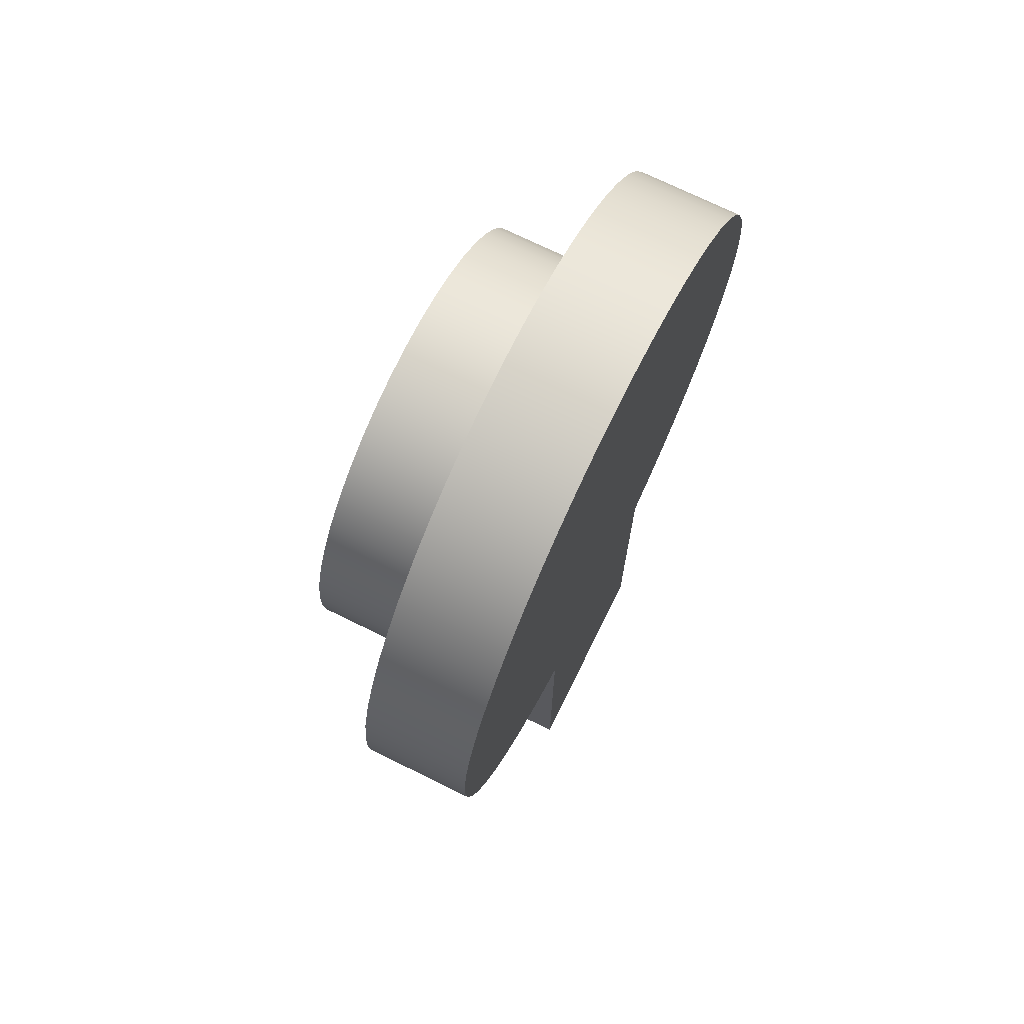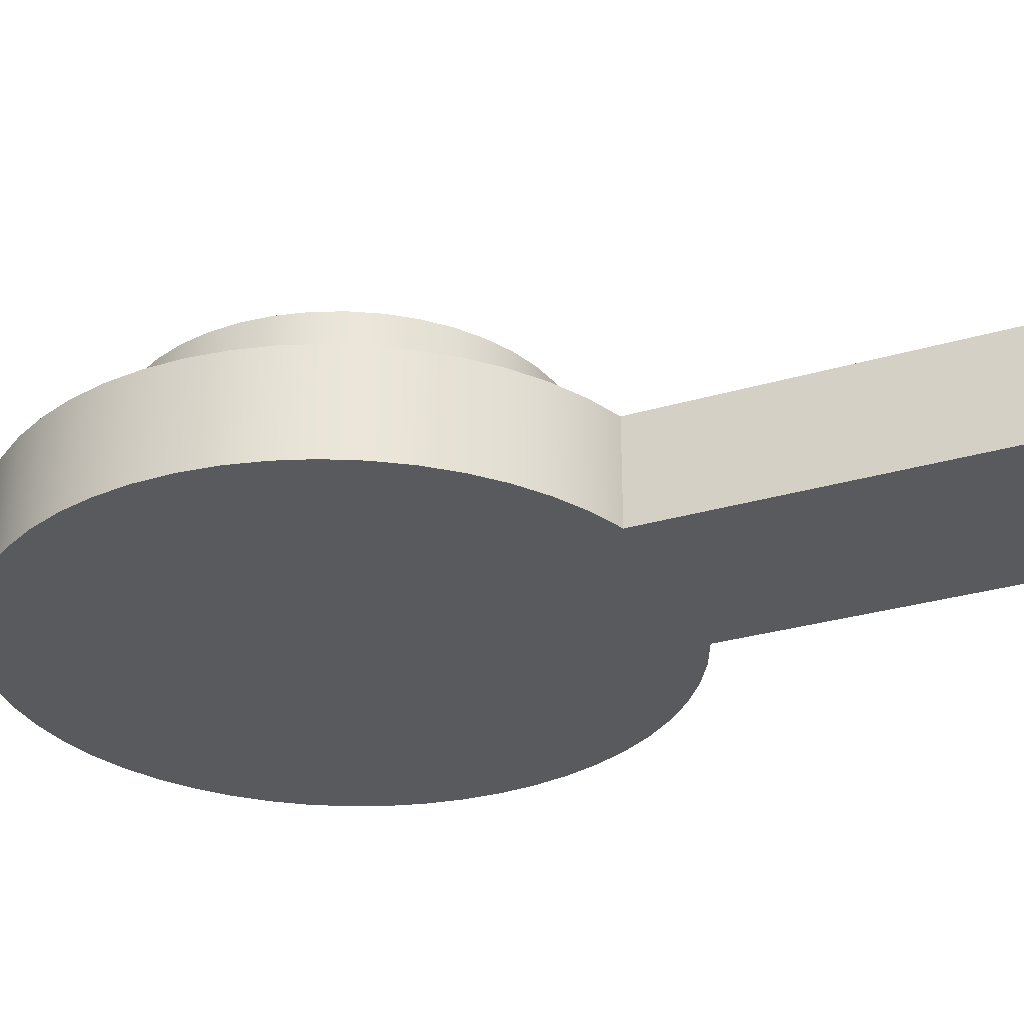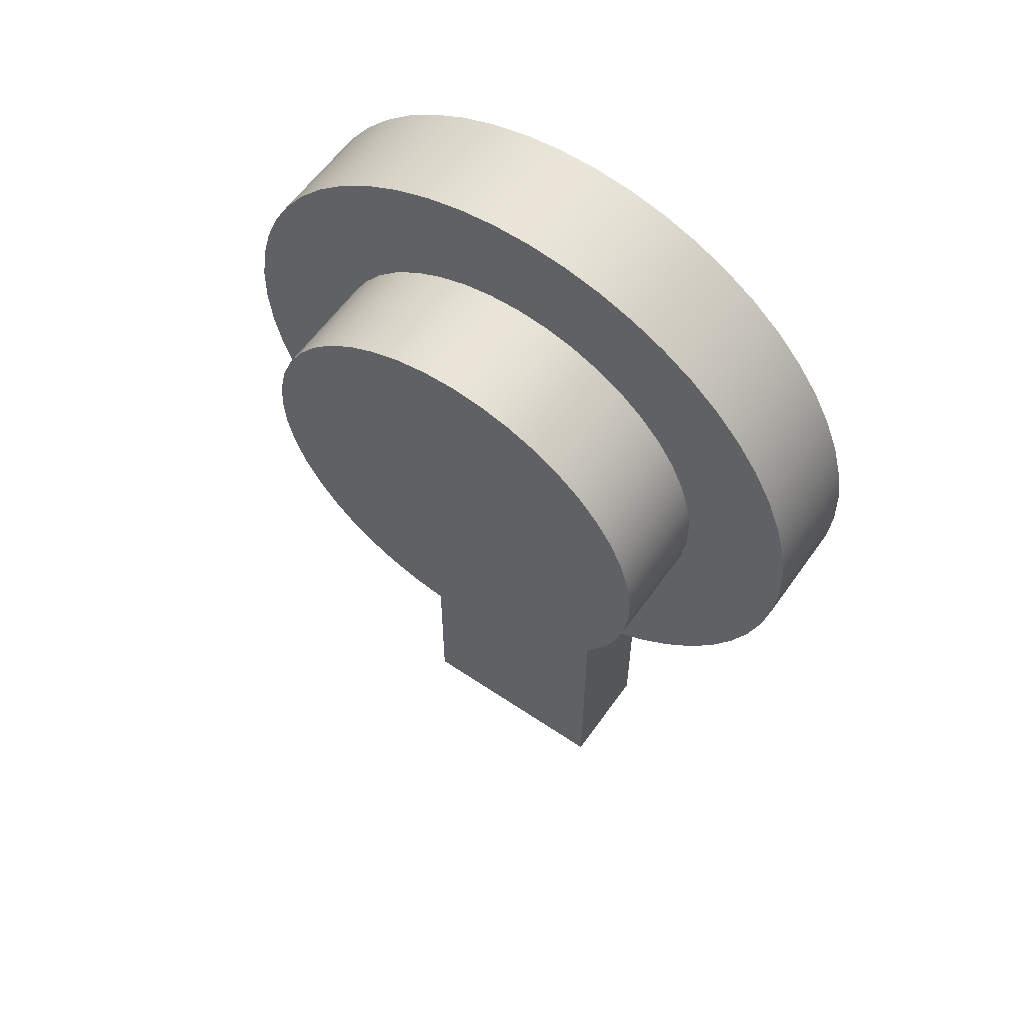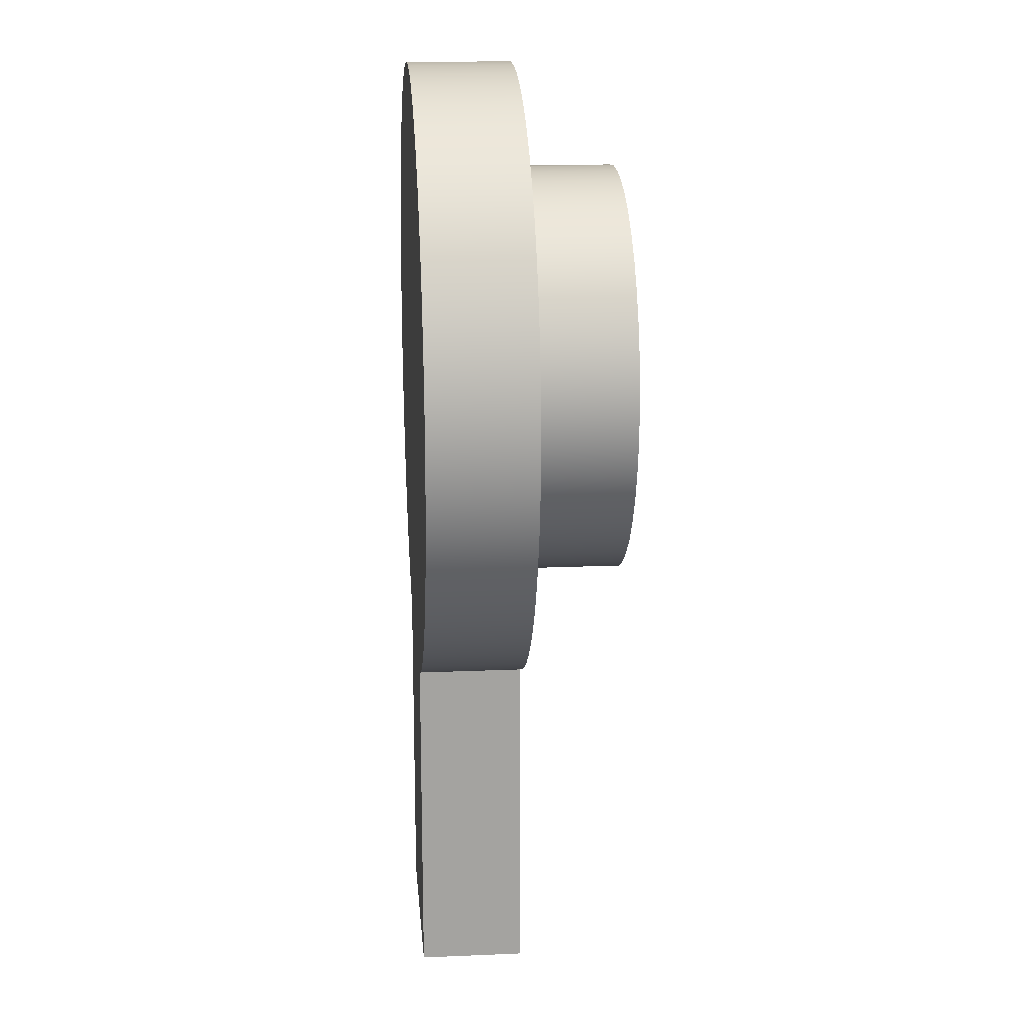
<metadata>
{"format":"obj","ext":"obj","renderer":"f3d","projection":"perspective","resolution":1024,"background":"white","views":[{"elev":72.5,"azim":116.2,"up":"+Y"},{"elev":-30.8,"azim":-67.2,"up":"+Z"},{"elev":59.1,"azim":34.9,"up":"+Y"},{"elev":17.5,"azim":-94.8,"up":"+Y"}]}
</metadata>
<code>
v -1.27 7.62 2.54
v -1.243 7.99 2.54
v -1.162 8.352 2.54
v -1.03 8.698 2.54
v -0.8484 9.021 2.54
v -0.6217 9.315 2.54
v -0.3548 9.572 2.54
v -0.05319 9.788 2.54
v 0.2766 9.958 2.54
v 0.6275 10.08 2.54
v 0.9922 10.14 2.54
v 1.363 10.16 2.54
v 1.731 10.12 2.54
v 2.09 10.02 2.54
v 2.431 9.879 2.54
v 2.748 9.686 2.54
v 3.033 9.449 2.54
v 3.28 9.172 2.54
v 3.485 8.863 2.54
v 3.642 8.527 2.54
v 3.749 8.172 2.54
v 3.803 7.805 2.54
v 3.803 7.435 2.54
v 3.749 7.068 2.54
v 3.642 6.713 2.54
v 3.485 6.377 2.54
v 3.28 6.068 2.54
v 3.033 5.791 2.54
v 2.748 5.554 2.54
v 2.431 5.361 2.54
v 2.09 5.216 2.54
v 1.731 5.122 2.54
v 1.363 5.082 2.54
v 0.9922 5.095 2.54
v 0.6275 5.163 2.54
v 0.2766 5.282 2.54
v -0.05319 5.452 2.54
v -0.3548 5.668 2.54
v -0.6217 5.925 2.54
v -0.8484 6.219 2.54
v -1.03 6.542 2.54
v -1.162 6.888 2.54
v -1.243 7.25 2.54
v -1.27 7.62 1.27
v -1.243 7.25 1.27
v -1.162 6.888 1.27
v -1.03 6.542 1.27
v -0.8484 6.219 1.27
v -0.6217 5.925 1.27
v -0.3548 5.668 1.27
v -0.05319 5.452 1.27
v 0.2766 5.282 1.27
v 0.6275 5.163 1.27
v 0.9922 5.095 1.27
v 1.363 5.082 1.27
v 1.731 5.122 1.27
v 2.09 5.216 1.27
v 2.431 5.361 1.27
v 2.748 5.554 1.27
v 3.033 5.791 1.27
v 3.28 6.068 1.27
v 3.485 6.377 1.27
v 3.642 6.713 1.27
v 3.749 7.068 1.27
v 3.803 7.435 1.27
v 3.803 7.805 1.27
v 3.749 8.172 1.27
v 3.642 8.527 1.27
v 3.485 8.863 1.27
v 3.28 9.172 1.27
v 3.033 9.449 1.27
v 2.748 9.686 1.27
v 2.431 9.879 1.27
v 2.09 10.02 1.27
v 1.731 10.12 1.27
v 1.363 10.16 1.27
v 0.9922 10.14 1.27
v 0.6275 10.08 1.27
v 0.2766 9.958 1.27
v -0.05319 9.788 1.27
v -0.3548 9.572 1.27
v -0.6217 9.315 1.27
v -0.8484 9.021 1.27
v -1.03 8.698 1.27
v -1.162 8.352 1.27
v -1.243 7.99 1.27
v -1.27 7.62 1.27
v -1.27 7.62 2.54
v -1.27 7.62 2.54
v -1.243 7.25 2.54
v -1.162 6.888 2.54
v -1.03 6.542 2.54
v -0.8484 6.219 2.54
v -0.6217 5.925 2.54
v -0.3548 5.668 2.54
v -0.05319 5.452 2.54
v 0.2766 5.282 2.54
v 0.6275 5.163 2.54
v 0.9922 5.095 2.54
v 1.363 5.082 2.54
v 1.731 5.122 2.54
v 2.09 5.216 2.54
v 2.431 5.361 2.54
v 2.748 5.554 2.54
v 3.033 5.791 2.54
v 3.28 6.068 2.54
v 3.485 6.377 2.54
v 3.642 6.713 2.54
v 3.749 7.068 2.54
v 3.803 7.435 2.54
v 3.803 7.805 2.54
v 3.749 8.172 2.54
v 3.642 8.527 2.54
v 3.485 8.863 2.54
v 3.28 9.172 2.54
v 3.033 9.449 2.54
v 2.748 9.686 2.54
v 2.431 9.879 2.54
v 2.09 10.02 2.54
v 1.731 10.12 2.54
v 1.363 10.16 2.54
v 0.9922 10.14 2.54
v 0.6275 10.08 2.54
v 0.2766 9.958 2.54
v -0.05319 9.788 2.54
v -0.3548 9.572 2.54
v -0.6217 9.315 2.54
v -0.8484 9.021 2.54
v -1.03 8.698 2.54
v -1.162 8.352 2.54
v -1.243 7.99 2.54
v 2.54 0 0
v 2.54 4.028 0
v 2.54 4.028 1.27
v 2.54 0 1.27
v 0 0 0
v 2.54 0 0
v 2.54 0 1.27
v 0 0 1.27
v -2.22e-16 4.028 0
v 0 0 0
v 0 0 1.27
v 0 4.028 1.27
v 2.54 4.028 0
v 2.958 4.204 0
v 3.352 4.429 0
v 3.717 4.7 0
v 4.047 5.012 0
v 4.338 5.36 0
v 4.585 5.741 0
v 4.785 6.149 0
v 4.935 6.577 0
v 5.033 7.021 0
v 5.077 7.473 0
v 5.068 7.926 0
v 5.004 8.376 0
v 4.888 8.815 0
v 4.72 9.237 0
v 4.503 9.635 0
v 4.241 10.01 0
v 3.936 10.34 0
v 3.593 10.64 0
v 3.217 10.89 0
v 2.814 11.1 0
v 2.389 11.26 0
v 1.948 11.37 0
v 1.497 11.42 0
v 1.043 11.42 0
v 0.5923 11.37 0
v 0.1511 11.26 0
v -0.2741 11.1 0
v -0.6774 10.89 0
v -1.053 10.64 0
v -1.396 10.34 0
v -1.701 10.01 0
v -1.963 9.635 0
v -2.18 9.237 0
v -2.348 8.815 0
v -2.464 8.376 0
v -2.528 7.926 0
v -2.537 7.473 0
v -2.493 7.021 0
v -2.395 6.577 0
v -2.245 6.149 0
v -2.045 5.741 0
v -1.798 5.36 0
v -1.507 5.012 0
v -1.177 4.7 0
v -0.8125 4.429 0
v -0.4182 4.204 0
v -2.22e-16 4.028 0
v 0 4.028 1.27
v -0.4182 4.204 1.27
v -0.8125 4.429 1.27
v -1.177 4.7 1.27
v -1.507 5.012 1.27
v -1.798 5.36 1.27
v -2.045 5.741 1.27
v -2.245 6.149 1.27
v -2.395 6.577 1.27
v -2.493 7.021 1.27
v -2.537 7.473 1.27
v -2.528 7.926 1.27
v -2.464 8.376 1.27
v -2.348 8.815 1.27
v -2.18 9.237 1.27
v -1.963 9.635 1.27
v -1.701 10.01 1.27
v -1.396 10.34 1.27
v -1.053 10.64 1.27
v -0.6774 10.89 1.27
v -0.2741 11.1 1.27
v 0.1511 11.26 1.27
v 0.5923 11.37 1.27
v 1.043 11.42 1.27
v 1.497 11.42 1.27
v 1.948 11.37 1.27
v 2.389 11.26 1.27
v 2.814 11.1 1.27
v 3.217 10.89 1.27
v 3.593 10.64 1.27
v 3.936 10.34 1.27
v 4.241 10.01 1.27
v 4.503 9.635 1.27
v 4.72 9.237 1.27
v 4.888 8.815 1.27
v 5.004 8.376 1.27
v 5.068 7.926 1.27
v 5.077 7.473 1.27
v 5.033 7.021 1.27
v 4.935 6.577 1.27
v 4.785 6.149 1.27
v 4.585 5.741 1.27
v 4.338 5.36 1.27
v 4.047 5.012 1.27
v 3.717 4.7 1.27
v 3.352 4.429 1.27
v 2.958 4.204 1.27
v 2.54 4.028 1.27
v -1.27 7.62 1.27
v -1.243 7.99 1.27
v -1.162 8.352 1.27
v -1.03 8.698 1.27
v -0.8484 9.021 1.27
v -0.6217 9.315 1.27
v -0.3548 9.572 1.27
v -0.05319 9.788 1.27
v 0.2766 9.958 1.27
v 0.6275 10.08 1.27
v 0.9922 10.14 1.27
v 1.363 10.16 1.27
v 1.731 10.12 1.27
v 2.09 10.02 1.27
v 2.431 9.879 1.27
v 2.748 9.686 1.27
v 3.033 9.449 1.27
v 3.28 9.172 1.27
v 3.485 8.863 1.27
v 3.642 8.527 1.27
v 3.749 8.172 1.27
v 3.803 7.805 1.27
v 3.803 7.435 1.27
v 3.749 7.068 1.27
v 3.642 6.713 1.27
v 3.485 6.377 1.27
v 3.28 6.068 1.27
v 3.033 5.791 1.27
v 2.748 5.554 1.27
v 2.431 5.361 1.27
v 2.09 5.216 1.27
v 1.731 5.122 1.27
v 1.363 5.082 1.27
v 0.9922 5.095 1.27
v 0.6275 5.163 1.27
v 0.2766 5.282 1.27
v -0.05319 5.452 1.27
v -0.3548 5.668 1.27
v -0.6217 5.925 1.27
v -0.8484 6.219 1.27
v -1.03 6.542 1.27
v -1.162 6.888 1.27
v -1.243 7.25 1.27
v 2.54 4.028 1.27
v 2.958 4.204 1.27
v 3.352 4.429 1.27
v 3.717 4.7 1.27
v 4.047 5.012 1.27
v 4.338 5.36 1.27
v 4.585 5.741 1.27
v 4.785 6.149 1.27
v 4.935 6.577 1.27
v 5.033 7.021 1.27
v 5.077 7.473 1.27
v 5.068 7.926 1.27
v 5.004 8.376 1.27
v 4.888 8.815 1.27
v 4.72 9.237 1.27
v 4.503 9.635 1.27
v 4.241 10.01 1.27
v 3.936 10.34 1.27
v 3.593 10.64 1.27
v 3.217 10.89 1.27
v 2.814 11.1 1.27
v 2.389 11.26 1.27
v 1.948 11.37 1.27
v 1.497 11.42 1.27
v 1.043 11.42 1.27
v 0.5923 11.37 1.27
v 0.1511 11.26 1.27
v -0.2741 11.1 1.27
v -0.6774 10.89 1.27
v -1.053 10.64 1.27
v -1.396 10.34 1.27
v -1.701 10.01 1.27
v -1.963 9.635 1.27
v -2.18 9.237 1.27
v -2.348 8.815 1.27
v -2.464 8.376 1.27
v -2.528 7.926 1.27
v -2.537 7.473 1.27
v -2.493 7.021 1.27
v -2.395 6.577 1.27
v -2.245 6.149 1.27
v -2.045 5.741 1.27
v -1.798 5.36 1.27
v -1.507 5.012 1.27
v -1.177 4.7 1.27
v -0.8125 4.429 1.27
v -0.4182 4.204 1.27
v 0 4.028 1.27
v 0 0 1.27
v 2.54 0 1.27
v -2.22e-16 4.028 0
v -0.4182 4.204 0
v -0.8125 4.429 0
v -1.177 4.7 0
v -1.507 5.012 0
v -1.798 5.36 0
v -2.045 5.741 0
v -2.245 6.149 0
v -2.395 6.577 0
v -2.493 7.021 0
v -2.537 7.473 0
v -2.528 7.926 0
v -2.464 8.376 0
v -2.348 8.815 0
v -2.18 9.237 0
v -1.963 9.635 0
v -1.701 10.01 0
v -1.396 10.34 0
v -1.053 10.64 0
v -0.6774 10.89 0
v -0.2741 11.1 0
v 0.1511 11.26 0
v 0.5923 11.37 0
v 1.043 11.42 0
v 1.497 11.42 0
v 1.948 11.37 0
v 2.389 11.26 0
v 2.814 11.1 0
v 3.217 10.89 0
v 3.593 10.64 0
v 3.936 10.34 0
v 4.241 10.01 0
v 4.503 9.635 0
v 4.72 9.237 0
v 4.888 8.815 0
v 5.004 8.376 0
v 5.068 7.926 0
v 5.077 7.473 0
v 5.033 7.021 0
v 4.935 6.577 0
v 4.785 6.149 0
v 4.585 5.741 0
v 4.338 5.36 0
v 4.047 5.012 0
v 3.717 4.7 0
v 3.352 4.429 0
v 2.958 4.204 0
v 2.54 4.028 0
v 2.54 0 0
v 0 0 0
g f2b1bed8-e2c1-11ea-8eac-54bf646e7e1f
f 2 86 1
f 1 86 87
f 88 44 43
f 43 44 45
f 43 45 42
f 42 45 46
f 42 46 41
f 41 46 47
f 41 47 40
f 40 47 48
f 40 48 39
f 39 48 49
f 39 49 38
f 38 49 50
f 38 50 37
f 37 50 51
f 37 51 36
f 36 51 52
f 36 52 35
f 35 52 53
f 35 53 34
f 34 53 54
f 34 54 33
f 33 54 55
f 33 55 32
f 32 55 56
f 32 56 31
f 31 56 57
f 31 57 30
f 30 57 58
f 30 58 29
f 29 58 59
f 29 59 28
f 28 59 60
f 28 60 27
f 27 60 61
f 27 61 26
f 26 61 62
f 26 62 25
f 25 62 63
f 25 63 24
f 24 63 64
f 24 64 23
f 23 64 65
f 23 65 22
f 22 65 66
f 22 66 21
f 21 66 67
f 21 67 20
f 20 67 68
f 20 68 19
f 19 68 69
f 19 69 18
f 18 69 70
f 18 70 17
f 17 70 71
f 17 71 16
f 16 71 72
f 16 72 15
f 15 72 73
f 15 73 14
f 14 73 74
f 14 74 13
f 13 74 75
f 13 75 12
f 12 75 76
f 12 76 11
f 11 76 77
f 11 77 10
f 10 77 78
f 10 78 9
f 9 78 79
f 9 79 8
f 8 79 80
f 8 80 7
f 7 80 81
f 7 81 6
f 6 81 82
f 6 82 5
f 5 82 83
f 5 83 4
f 4 83 84
f 4 84 3
f 3 84 85
f 3 85 2
f 2 85 86
g f2b2f80a-e2c1-11ea-a8e2-54bf646e7e1f
f 89 90 131
f 131 90 130
f 130 90 91
f 130 91 129
f 129 91 128
f 128 91 127
f 127 91 92
f 127 92 126
f 126 92 125
f 125 92 124
f 124 92 123
f 123 92 122
f 122 92 121
f 121 92 120
f 120 92 119
f 119 92 118
f 118 92 117
f 117 92 116
f 116 92 115
f 115 92 114
f 114 92 113
f 113 92 112
f 112 92 111
f 111 92 110
f 110 92 109
f 109 92 108
f 108 92 107
f 107 92 93
f 107 93 106
f 106 93 94
f 106 94 105
f 105 94 95
f 105 95 104
f 104 95 96
f 104 96 103
f 103 96 97
f 103 97 102
f 102 97 98
f 102 98 101
f 101 98 99
f 101 99 100
g f26630c6-e2c1-11ea-b849-54bf646e7e1f
f 132 133 135
f 135 133 134
g f2671bc0-e2c1-11ea-8453-54bf646e7e1f
f 136 137 139
f 139 137 138
g f267df92-e2c1-11ea-832b-54bf646e7e1f
f 140 141 143
f 143 141 142
g f2687c24-e2c1-11ea-8b97-54bf646e7e1f
f 239 144 238
f 238 144 145
f 238 145 237
f 237 145 146
f 237 146 236
f 236 146 147
f 236 147 235
f 235 147 148
f 235 148 234
f 234 148 149
f 234 149 233
f 233 149 150
f 233 150 232
f 232 150 151
f 232 151 231
f 231 151 152
f 231 152 230
f 230 152 153
f 230 153 229
f 229 153 154
f 229 154 228
f 228 154 155
f 228 155 227
f 227 155 156
f 227 156 226
f 226 156 157
f 226 157 225
f 225 157 158
f 225 158 224
f 224 158 159
f 224 159 223
f 223 159 160
f 223 160 222
f 222 160 161
f 222 161 221
f 221 161 162
f 221 162 220
f 220 162 163
f 220 163 219
f 219 163 164
f 219 164 218
f 218 164 165
f 218 165 217
f 217 165 166
f 217 166 216
f 216 166 167
f 216 167 215
f 215 167 168
f 215 168 214
f 214 168 169
f 214 169 213
f 213 169 170
f 213 170 212
f 212 170 171
f 212 171 211
f 211 171 172
f 211 172 210
f 210 172 173
f 210 173 209
f 209 173 174
f 209 174 208
f 208 174 175
f 208 175 207
f 207 175 176
f 207 176 206
f 206 176 177
f 206 177 205
f 205 177 178
f 205 178 204
f 204 178 179
f 204 179 203
f 203 179 180
f 203 180 202
f 202 180 181
f 202 181 201
f 201 181 182
f 201 182 200
f 200 182 183
f 200 183 199
f 199 183 184
f 199 184 198
f 198 184 185
f 198 185 197
f 197 185 186
f 197 186 196
f 196 186 187
f 196 187 195
f 195 187 188
f 195 188 194
f 194 188 189
f 194 189 193
f 193 189 190
f 193 190 192
f 192 190 191
g f2693fe4-e2c1-11ea-b0ec-54bf646e7e1f
f 241 319 240
f 240 319 320
f 240 320 321
f 242 317 241
f 241 317 318
f 241 318 319
f 243 315 242
f 242 315 316
f 242 316 317
f 315 243 314
f 314 243 244
f 314 244 313
f 313 244 245
f 313 245 312
f 312 245 246
f 312 246 311
f 311 246 247
f 311 247 310
f 310 247 248
f 310 248 309
f 309 248 249
f 309 249 308
f 308 249 250
f 308 250 307
f 307 250 251
f 307 251 306
f 306 251 252
f 306 252 305
f 305 252 253
f 305 253 304
f 304 253 254
f 304 254 303
f 303 254 255
f 303 255 302
f 302 255 256
f 302 256 301
f 301 256 257
f 301 257 300
f 300 257 258
f 300 258 299
f 299 258 298
f 298 258 259
f 298 259 297
f 297 259 260
f 297 260 296
f 296 260 295
f 295 260 261
f 295 261 294
f 294 261 293
f 293 261 262
f 293 262 292
f 292 262 291
f 291 262 263
f 291 263 290
f 290 263 264
f 290 264 289
f 289 264 288
f 288 264 265
f 288 265 287
f 287 265 266
f 287 266 286
f 286 266 267
f 286 267 285
f 285 267 268
f 285 268 284
f 284 268 269
f 284 269 283
f 283 269 270
f 283 270 271
f 271 272 283
f 283 272 330
f 283 330 332
f 332 330 331
f 272 273 330
f 330 273 274
f 330 274 275
f 275 276 330
f 330 276 329
f 329 276 277
f 329 277 328
f 328 277 278
f 328 278 327
f 327 278 326
f 326 278 279
f 326 279 325
f 325 279 280
f 325 280 324
f 324 280 281
f 324 281 323
f 323 281 282
f 323 282 322
f 322 282 321
f 321 282 240
g f26a2ada-e2c1-11ea-a725-54bf646e7e1f
f 334 379 333
f 333 379 380
f 333 380 382
f 382 380 381
f 379 334 378
f 378 334 335
f 378 335 377
f 377 335 336
f 377 336 376
f 376 336 337
f 376 337 375
f 375 337 338
f 375 338 374
f 374 338 339
f 374 339 373
f 373 339 340
f 373 340 372
f 372 340 341
f 372 341 371
f 371 341 342
f 371 342 357
f 357 342 356
f 356 342 355
f 355 342 354
f 354 342 353
f 353 342 352
f 352 342 351
f 351 342 350
f 350 342 349
f 349 342 348
f 348 342 347
f 347 342 346
f 346 342 345
f 345 342 344
f 344 342 343
f 357 358 371
f 371 358 370
f 370 358 359
f 370 359 360
f 360 361 370
f 370 361 362
f 370 362 363
f 363 364 370
f 370 364 365
f 370 365 366
f 366 367 370
f 370 367 368
f 370 368 369

</code>
